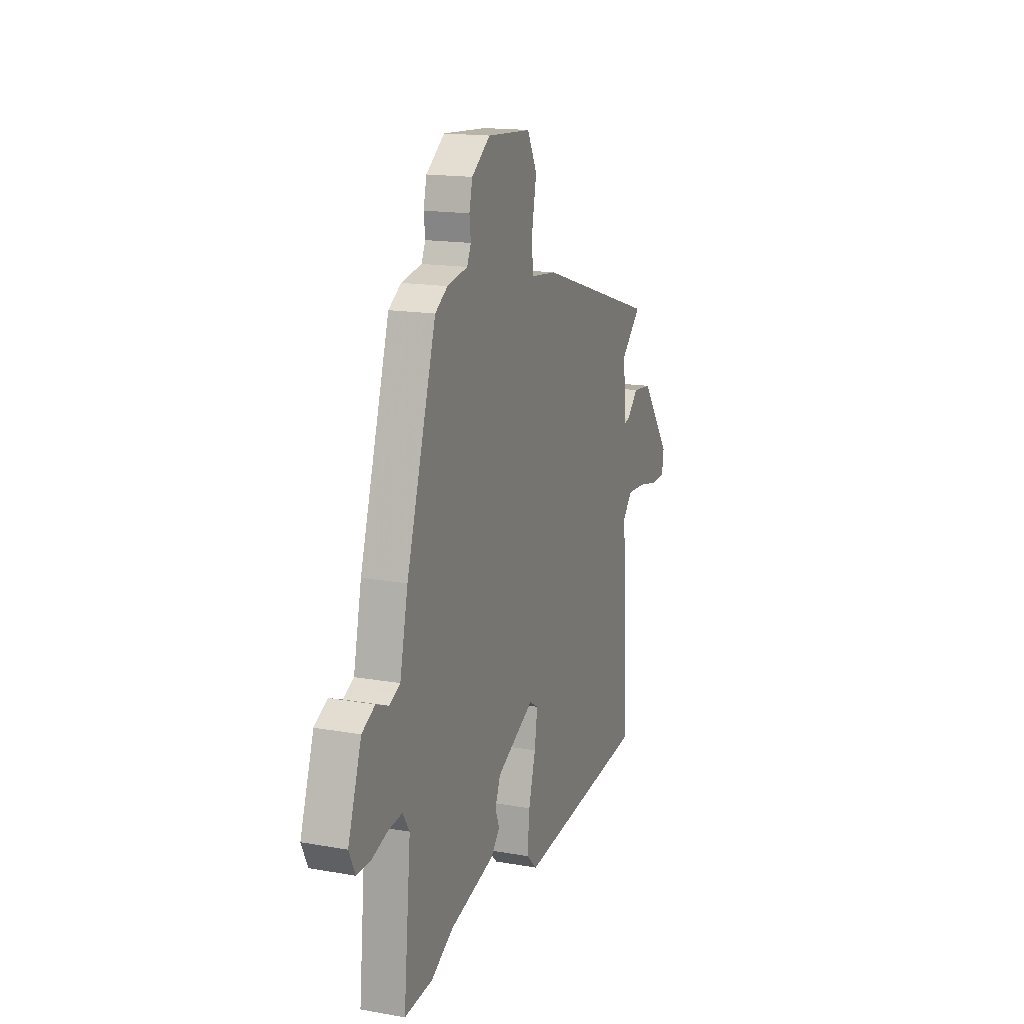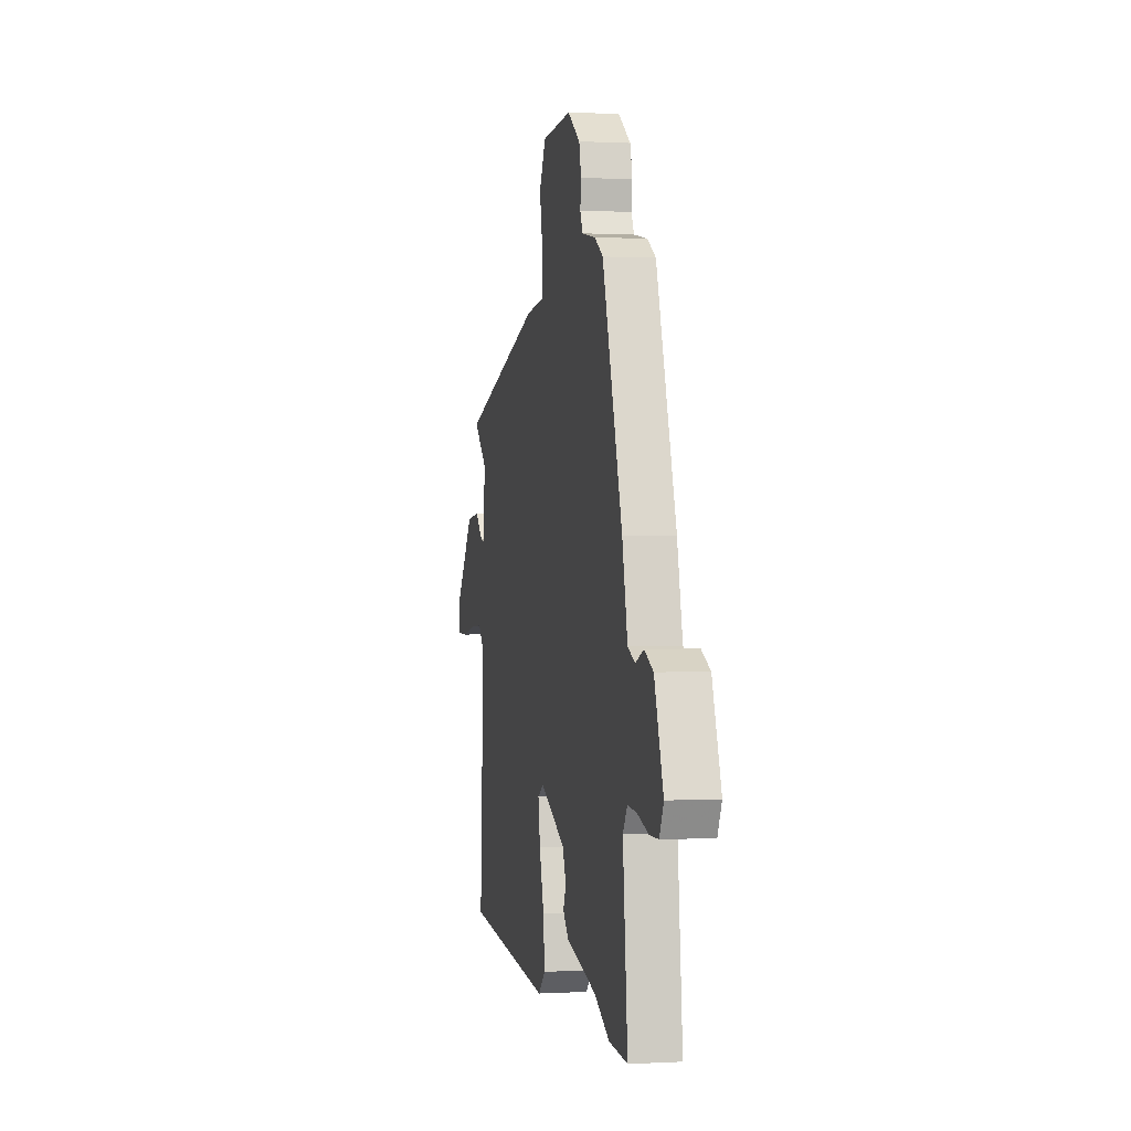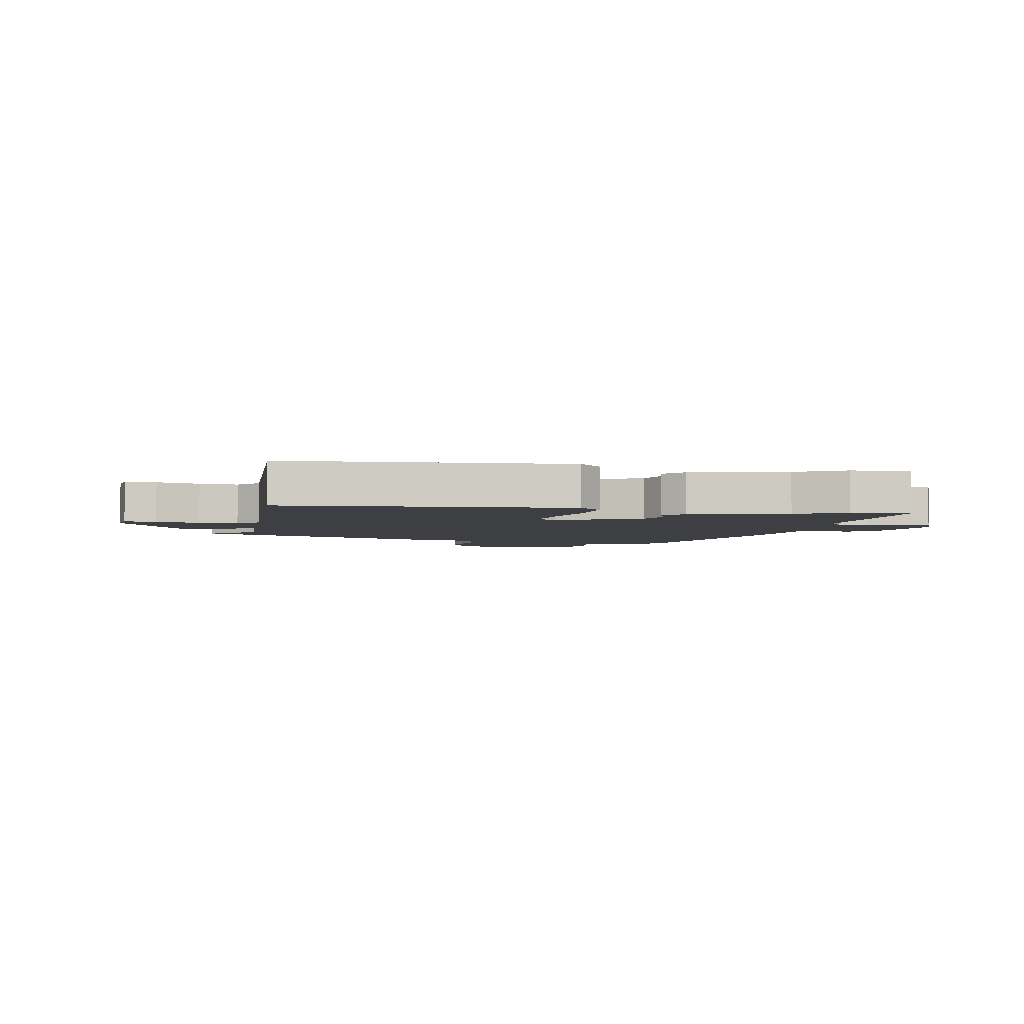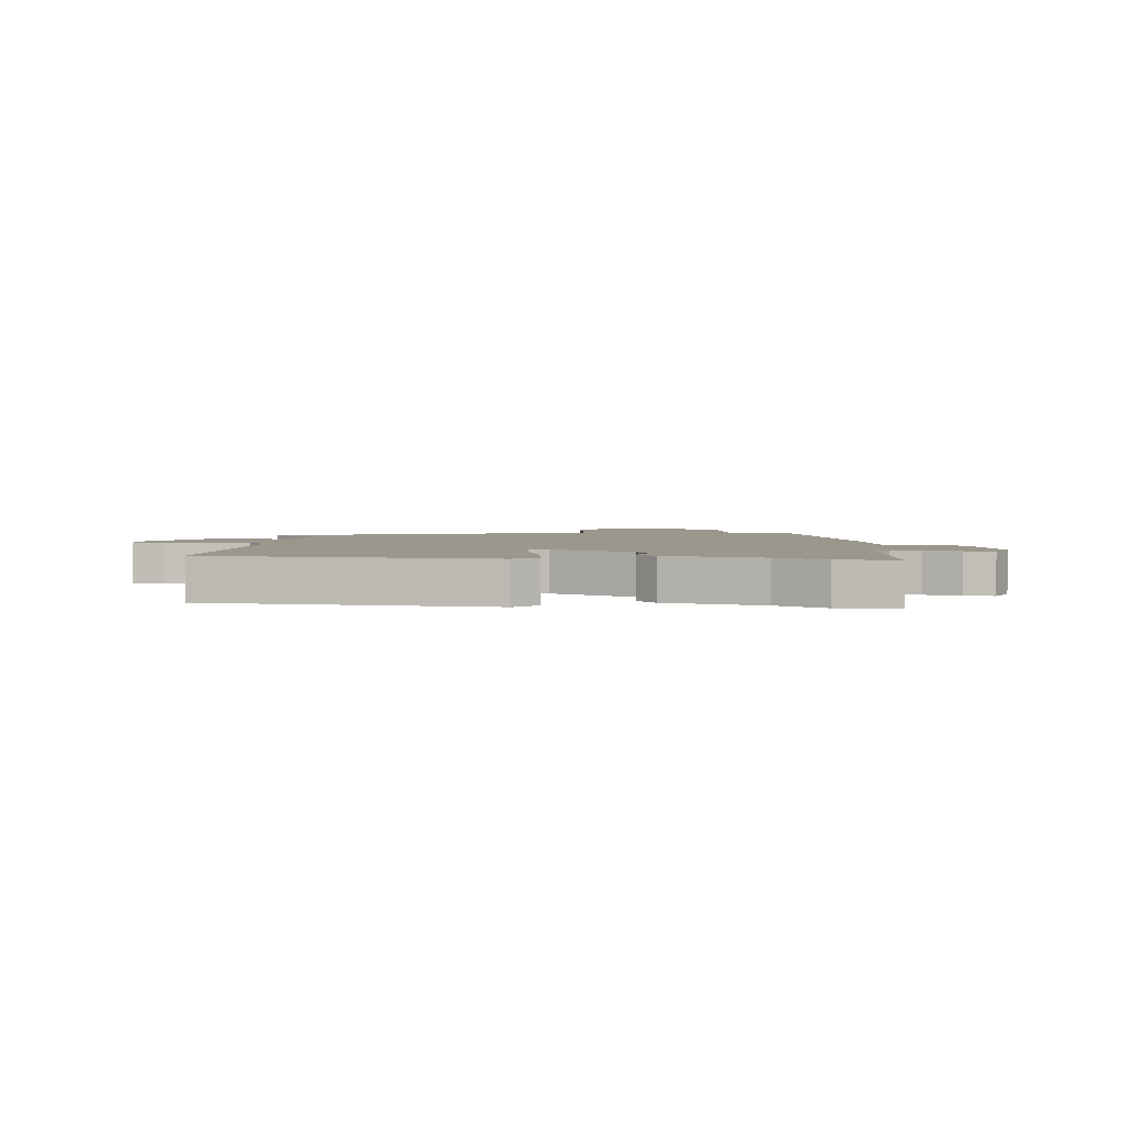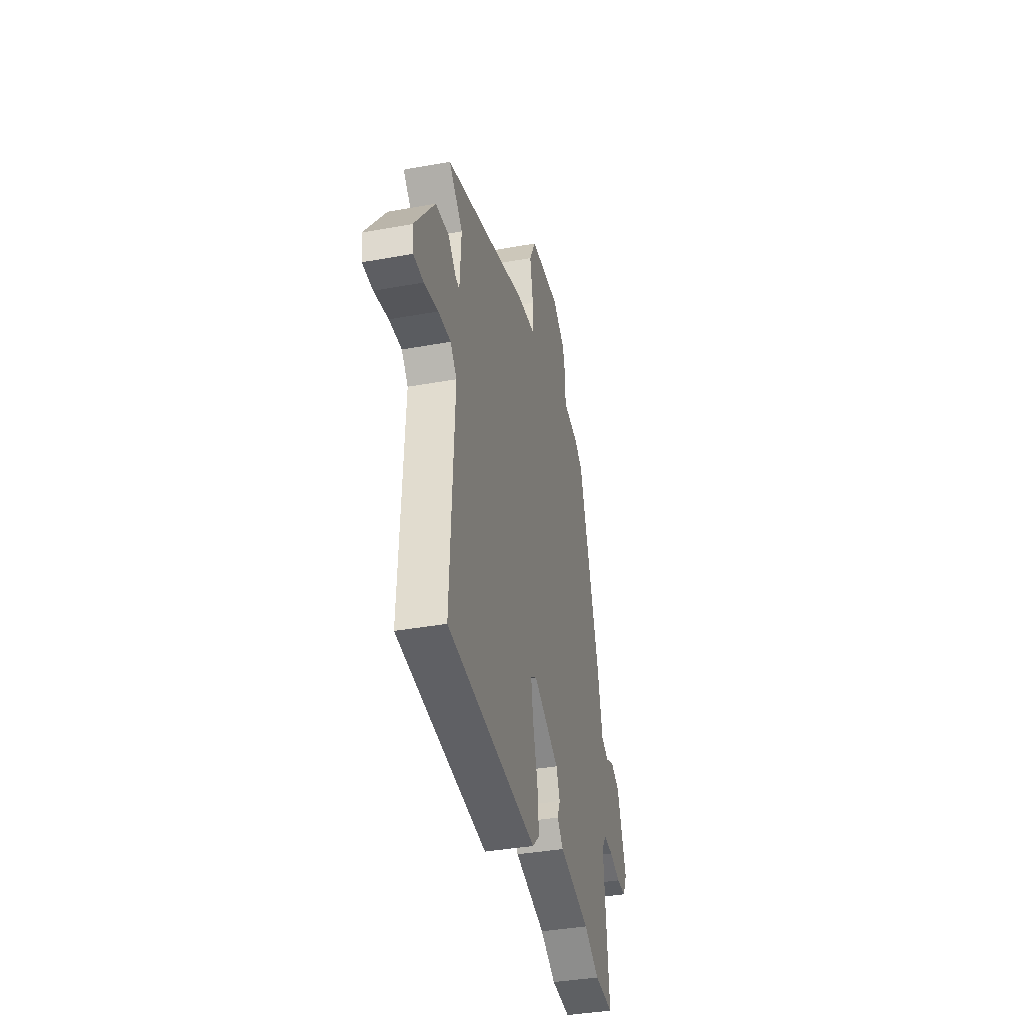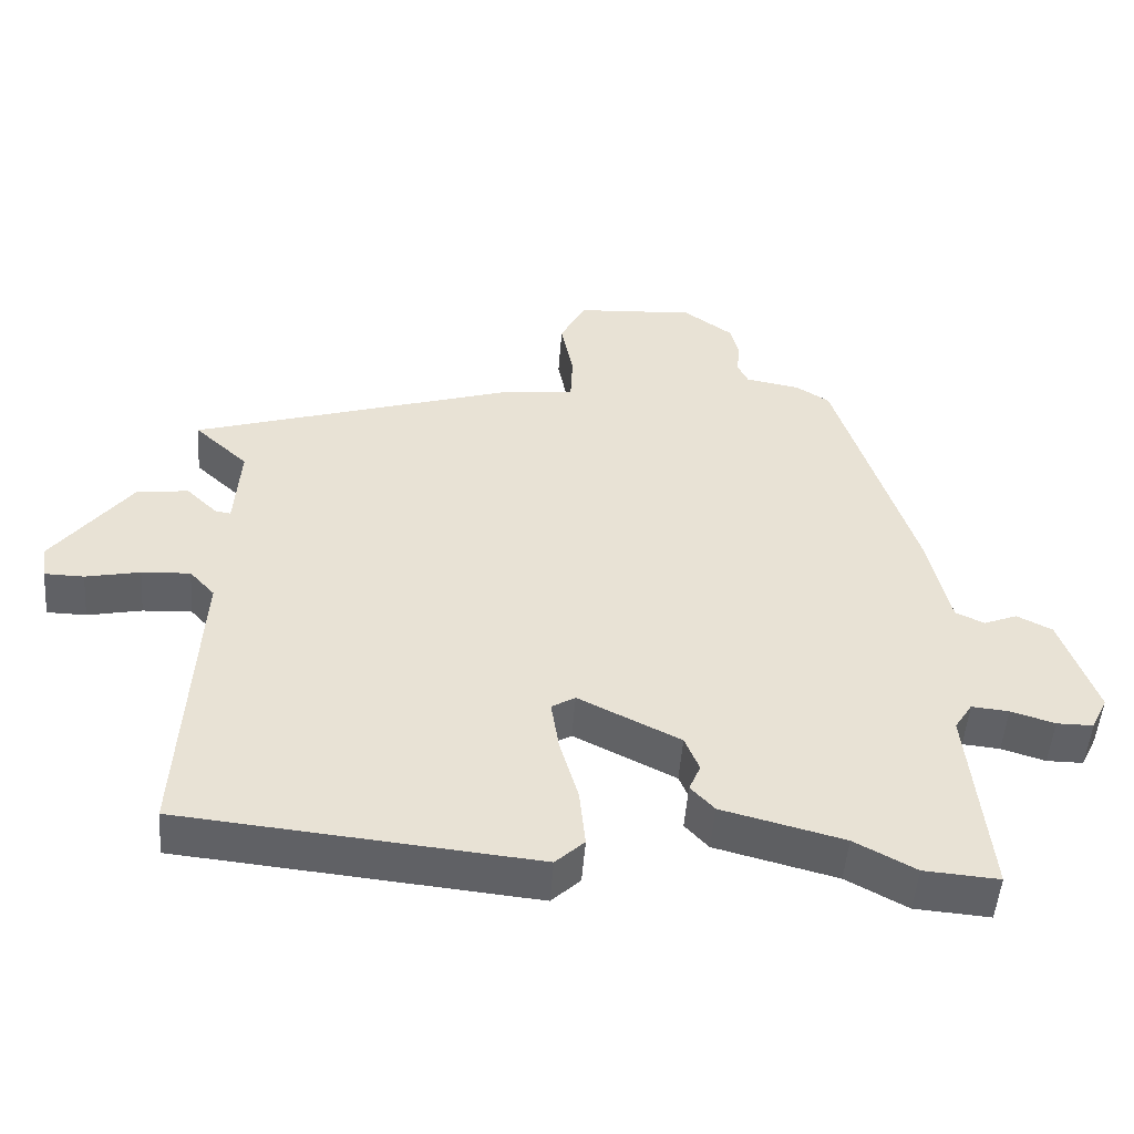
<metadata>
{"format":"obj","ext":"obj","renderer":"f3d","projection":"perspective","resolution":1024,"background":"white","views":[{"elev":16.3,"azim":-69.9,"up":"+Z"},{"elev":0.6,"azim":-101.7,"up":"+Z"},{"elev":-3.9,"azim":168.0,"up":"+Y"},{"elev":2.9,"azim":-174.9,"up":"+Y"},{"elev":-37.7,"azim":103.1,"up":"+Z"},{"elev":-50.4,"azim":175.7,"up":"+Z"}]}
</metadata>
<code>
v -0.425 0.07 0.502
v -0.378 0.07 0.532
v -0.302 0.07 0.546
v -0.287 0.07 0.578
v -0.292 0.07 0.621
v -0.28 0.07 0.671
v -0.211 0.07 0.721
v -0.046 0.07 0.71
v -0.01 0.07 0.641
v -0.027 0.07 0.552
v -0.024 0.07 0.484
v 0.075 0.07 0.473
v 0.53 0.07 0.329
v 0.455 0.07 0.259
v 0.463 0.07 0.136
v 0.485 0.07 0.14
v 0.528 0.07 0.182
v 0.6 0.07 0.174
v 0.71 0.07 0.028
v 0.703 0.07 -0.02
v 0.648 0.07 -0.021
v 0.572 0.07 -0.005
v 0.504 0.07 -0.001
v 0.469 0.07 -0.04
v 0.491 0.07 -0.468
v -0.002 0.07 -0.516
v -0.042 0.07 -0.478
v -0.034 0.07 -0.396
v -0.008 0.07 -0.304
v 0.003 0.07 -0.232
v -0.03 0.07 -0.212
v -0.172 0.07 -0.283
v -0.192 0.07 -0.333
v -0.176 0.07 -0.371
v -0.209 0.07 -0.407
v -0.378 0.07 -0.451
v -0.463 0.07 -0.497
v -0.567 0.07 -0.505
v -0.54 0.07 -0.225
v -0.565 0.07 -0.186
v -0.617 0.07 -0.191
v -0.678 0.07 -0.21
v -0.729 0.07 -0.21
v -0.752 0.07 -0.162
v -0.702 0.07 -0.016
v -0.653 0.07 0.009
v -0.606 0.07 -0.01
v -0.566 0.07 0.009
v -0.536 0.07 0.145
v -0.425 0 0.502
v -0.378 0 0.532
v -0.302 0 0.546
v -0.287 0 0.578
v -0.292 0 0.621
v -0.28 0 0.671
v -0.211 0 0.721
v -0.046 0 0.71
v -0.01 0 0.641
v -0.027 0 0.552
v -0.024 0 0.484
v 0.075 0 0.473
v 0.53 0 0.329
v 0.455 0 0.259
v 0.463 0 0.136
v 0.485 0 0.14
v 0.528 0 0.182
v 0.6 0 0.174
v 0.71 0 0.028
v 0.703 0 -0.02
v 0.648 0 -0.021
v 0.572 0 -0.005
v 0.504 0 -0.001
v 0.469 0 -0.04
v 0.491 0 -0.468
v -0.002 0 -0.516
v -0.042 0 -0.478
v -0.034 0 -0.396
v -0.008 0 -0.304
v 0.003 0 -0.232
v -0.03 0 -0.212
v -0.172 0 -0.283
v -0.192 0 -0.333
v -0.176 0 -0.371
v -0.209 0 -0.407
v -0.378 0 -0.451
v -0.463 0 -0.497
v -0.567 0 -0.505
v -0.54 0 -0.225
v -0.565 0 -0.186
v -0.617 0 -0.191
v -0.678 0 -0.21
v -0.729 0 -0.21
v -0.752 0 -0.162
v -0.702 0 -0.016
v -0.653 0 0.009
v -0.606 0 -0.01
v -0.566 0 0.009
v -0.536 0 0.145
f 1 2 3
f 49 1 3
f 48 49 3
f 45 46 47
f 44 45 47
f 43 44 47
f 42 43 47
f 41 42 47
f 40 41 47 48
f 39 40 48 3
f 39 3 4
f 38 39 4
f 37 38 4
f 36 37 4
f 33 34 35 36
f 32 33 36 4
f 27 28 29
f 26 27 29
f 25 26 29
f 24 25 29
f 23 24 29 30
f 20 21 22
f 19 20 22
f 18 19 22
f 17 18 22
f 16 17 22
f 15 16 22 23
f 11 12 13 14
f 11 14 15
f 8 9 10
f 7 8 10
f 6 7 10
f 5 6 10
f 4 5 10
f 4 10 11
f 32 4 11
f 31 32 11
f 23 30 31
f 15 23 31
f 11 15 31
f 52 51 50
f 52 50 98
f 52 98 97
f 96 95 94
f 96 94 93
f 96 93 92
f 96 92 91
f 96 91 90
f 97 96 90 89
f 52 97 89 88
f 53 52 88
f 53 88 87
f 53 87 86
f 53 86 85
f 85 84 83 82
f 53 85 82 81
f 78 77 76
f 78 76 75
f 78 75 74
f 78 74 73
f 79 78 73 72
f 71 70 69
f 71 69 68
f 71 68 67
f 71 67 66
f 71 66 65
f 72 71 65 64
f 63 62 61 60
f 64 63 60
f 59 58 57
f 59 57 56
f 59 56 55
f 59 55 54
f 59 54 53
f 60 59 53
f 60 53 81
f 60 81 80
f 80 79 72
f 80 72 64
f 80 64 60
f 1 50 51 2
f 2 51 52 3
f 3 52 53 4
f 4 53 54 5
f 5 54 55 6
f 6 55 56 7
f 7 56 57 8
f 8 57 58 9
f 9 58 59 10
f 10 59 60 11
f 11 60 61 12
f 12 61 62 13
f 13 62 63 14
f 14 63 64 15
f 15 64 65 16
f 16 65 66 17
f 17 66 67 18
f 18 67 68 19
f 19 68 69 20
f 20 69 70 21
f 21 70 71 22
f 22 71 72 23
f 23 72 73 24
f 24 73 74 25
f 25 74 75 26
f 26 75 76 27
f 27 76 77 28
f 28 77 78 29
f 29 78 79 30
f 30 79 80 31
f 31 80 81 32
f 32 81 82 33
f 33 82 83 34
f 34 83 84 35
f 35 84 85 36
f 36 85 86 37
f 37 86 87 38
f 38 87 88 39
f 39 88 89 40
f 40 89 90 41
f 41 90 91 42
f 42 91 92 43
f 43 92 93 44
f 44 93 94 45
f 45 94 95 46
f 46 95 96 47
f 47 96 97 48
f 48 97 98 49
f 49 98 50 1

</code>
